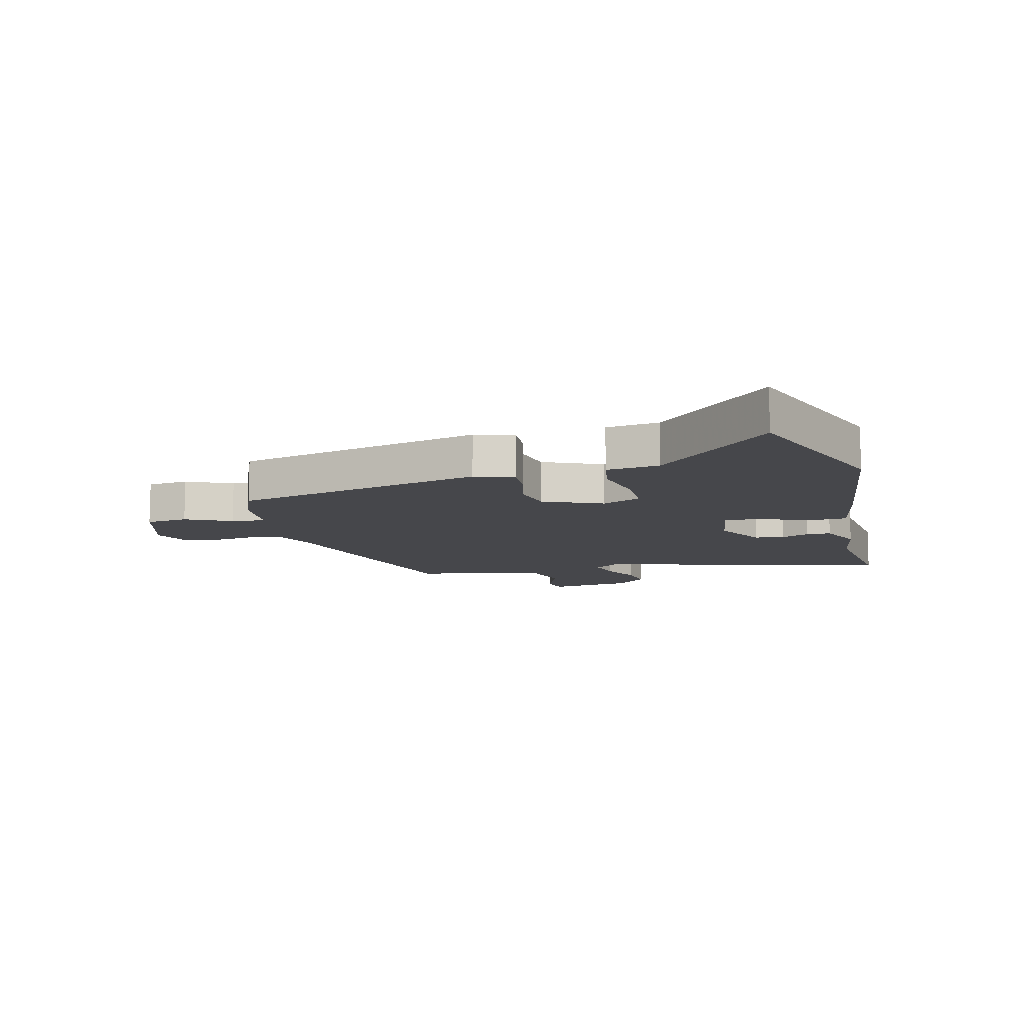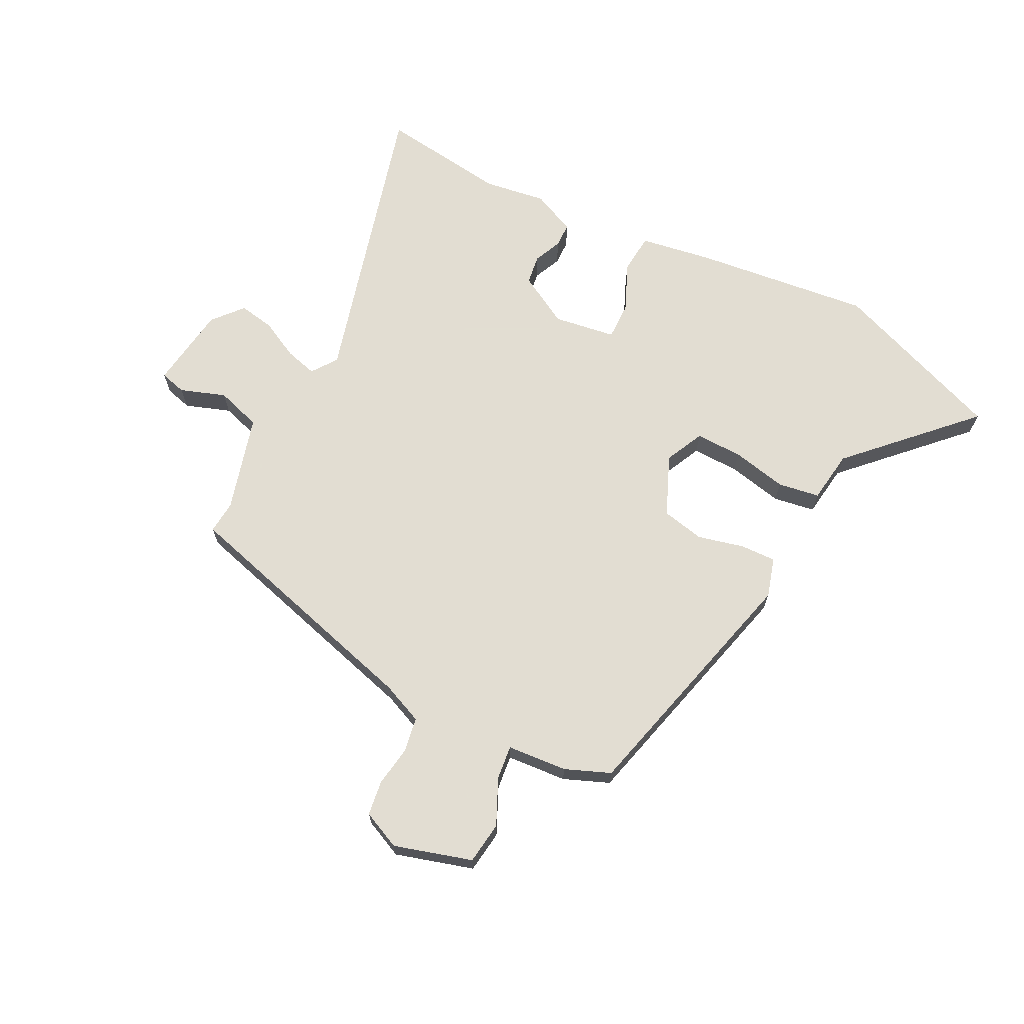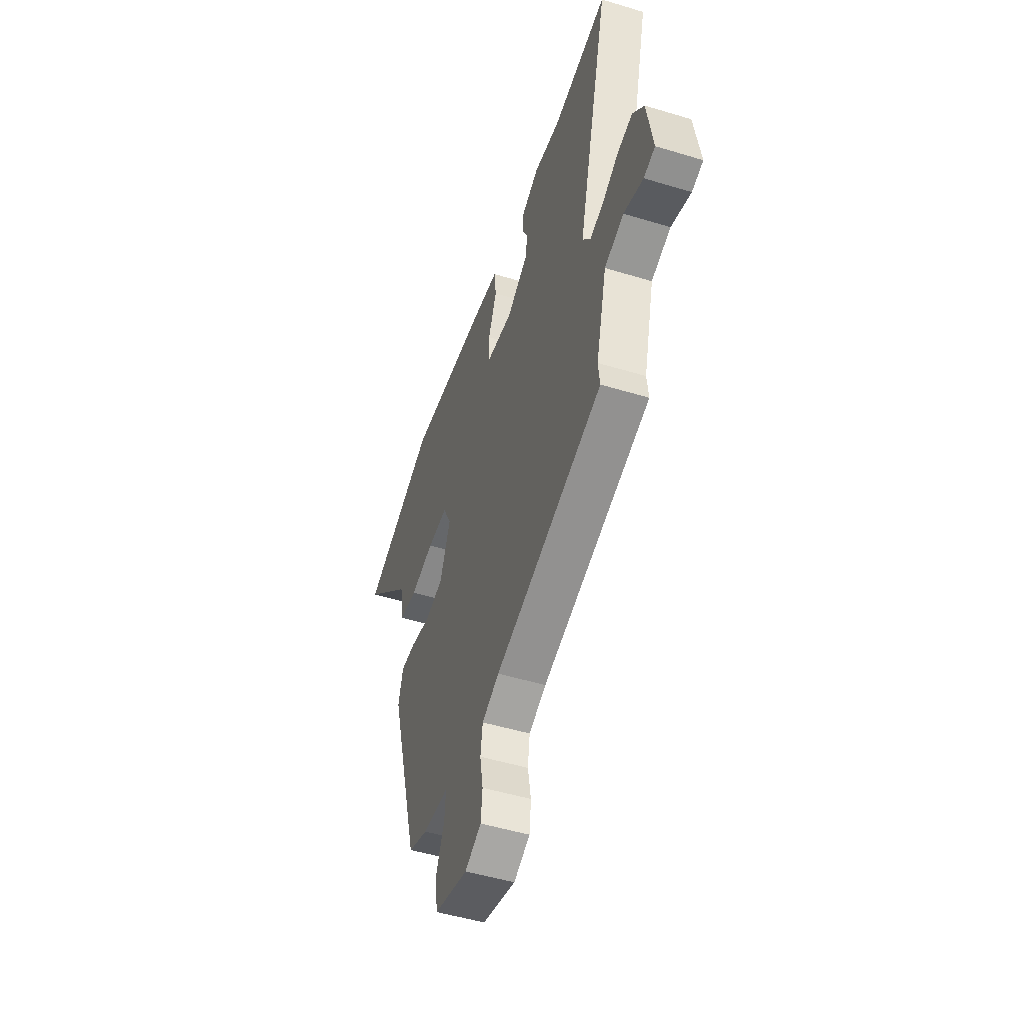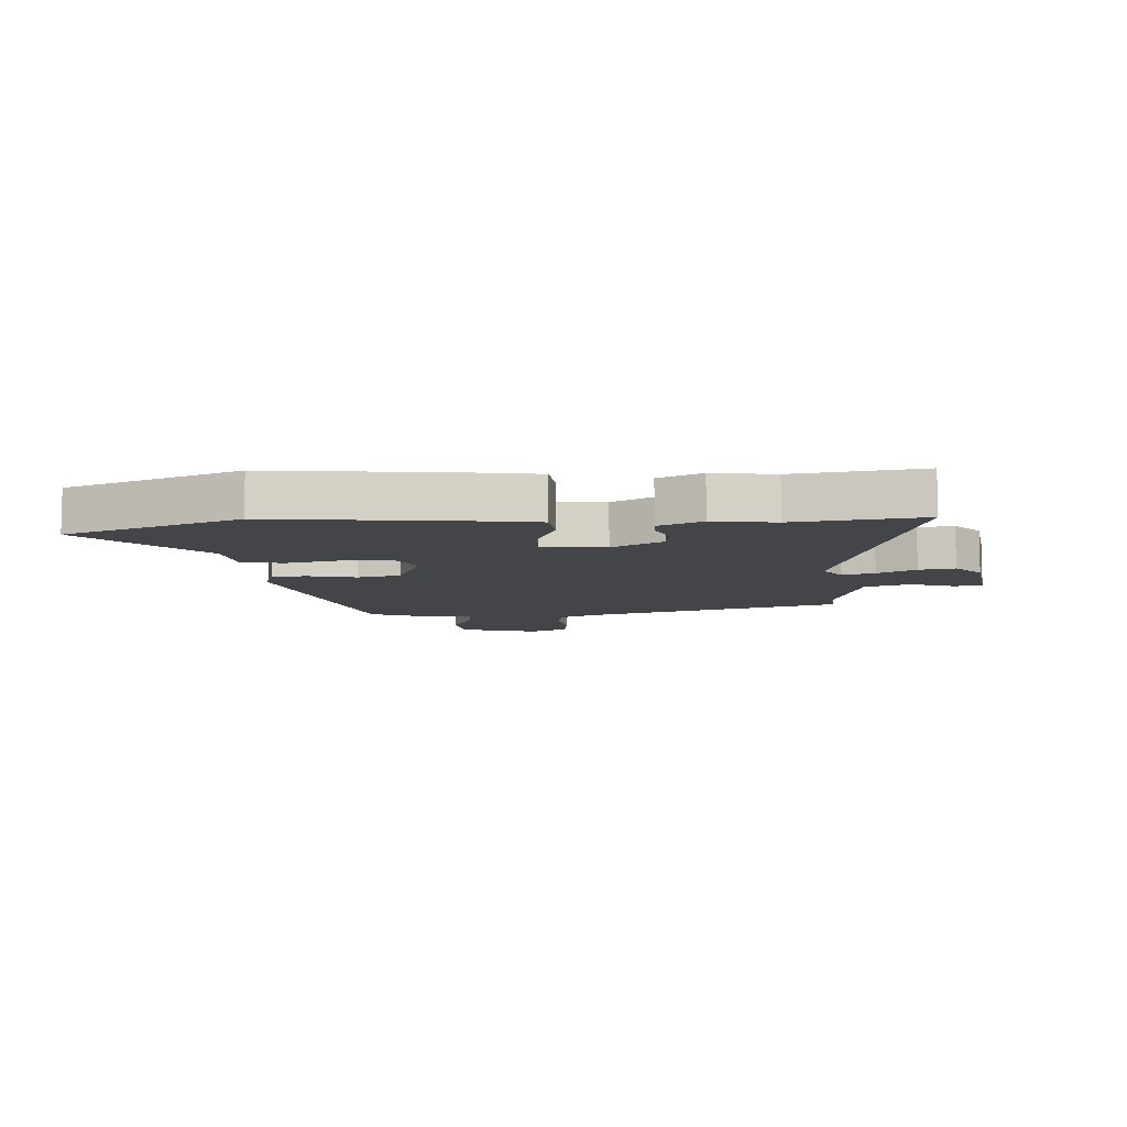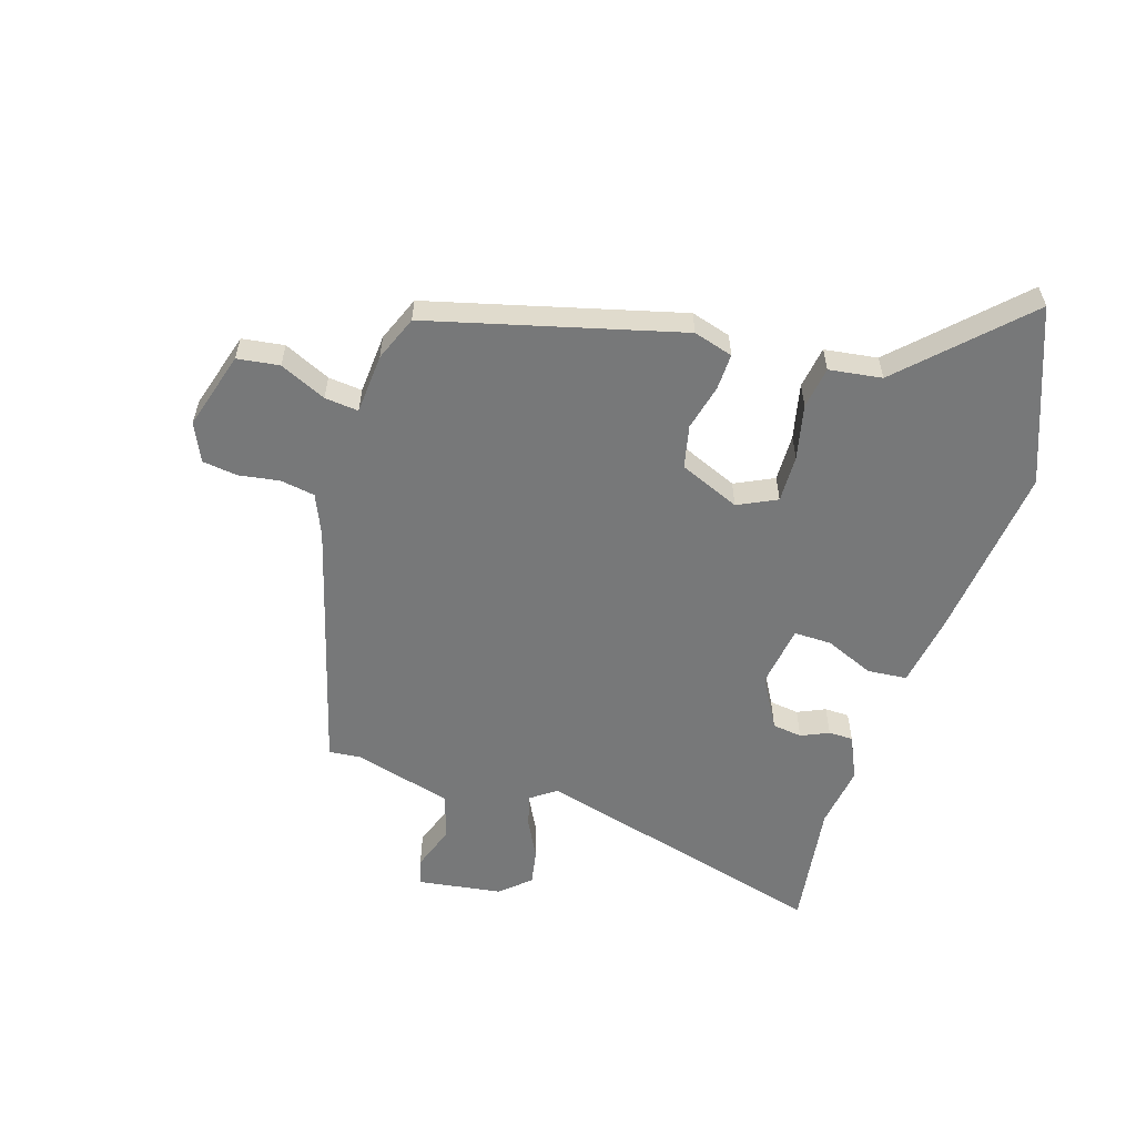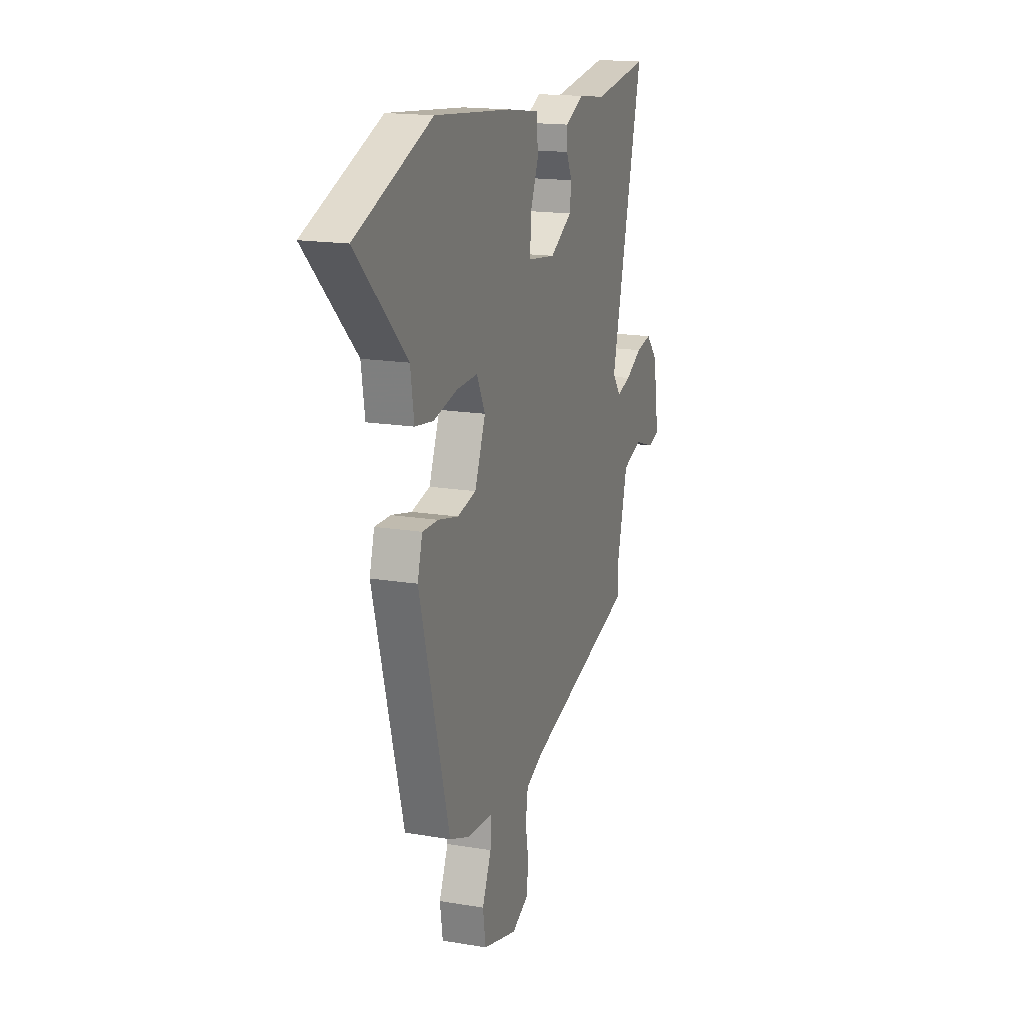
<metadata>
{"format":"obj","ext":"obj","renderer":"f3d","projection":"perspective","resolution":1024,"background":"white","views":[{"elev":-10.7,"azim":-77.5,"up":"+Y"},{"elev":68.1,"azim":-154.1,"up":"+Y"},{"elev":-49.9,"azim":71.5,"up":"+Z"},{"elev":-8.7,"azim":2.9,"up":"+Y"},{"elev":-57.4,"azim":-108.3,"up":"+Y"},{"elev":16.8,"azim":-71.2,"up":"+Z"}]}
</metadata>
<code>
v 0.514 0.07 -0.403
v 0.081 0.07 -0.532
v 0.012 0.07 -0.563
v 0.003 0.07 -0.622
v 0.015 0.07 -0.692
v 0.008 0.07 -0.752
v -0.057 0.07 -0.783
v -0.191 0.07 -0.746
v -0.202 0.07 -0.674
v -0.167 0.07 -0.594
v -0.162 0.07 -0.536
v -0.265 0.07 -0.53
v -0.343 0.07 -0.5
v -0.461 0.07 -0.073
v -0.442 0.07 -0.005
v -0.38 0.07 -0.006
v -0.301 0.07 -0.024
v -0.228 0.07 -0.007
v -0.186 0.07 0.097
v -0.219 0.07 0.163
v -0.3 0.07 0.16
v -0.394 0.07 0.138
v -0.466 0.07 0.148
v -0.48 0.07 0.238
v -0.676 0.07 0.43
v -0.381 0.07 0.548
v -0.076 0.07 0.518
v 0.047 0.07 0.5
v 0.054 0.07 0.432
v 0.02 0.07 0.349
v 0.02 0.07 0.284
v 0.127 0.07 0.27
v 0.214 0.07 0.321
v 0.22 0.07 0.372
v 0.198 0.07 0.419
v 0.198 0.07 0.461
v 0.272 0.07 0.496
v 0.379 0.07 0.482
v 0.597 0.07 0.515
v 0.47 0.07 0.006
v 0.502 0.07 -0.037
v 0.557 0.07 -0.021
v 0.622 0.07 0.014
v 0.683 0.07 0.026
v 0.728 0.07 -0.024
v 0.751 0.07 -0.167
v 0.706 0.07 -0.18
v 0.628 0.07 -0.154
v 0.551 0.07 -0.18
v 0.508 0.07 -0.347
v 0.514 0 -0.403
v 0.081 0 -0.532
v 0.012 0 -0.563
v 0.003 0 -0.622
v 0.015 0 -0.692
v 0.008 0 -0.752
v -0.057 0 -0.783
v -0.191 0 -0.746
v -0.202 0 -0.674
v -0.167 0 -0.594
v -0.162 0 -0.536
v -0.265 0 -0.53
v -0.343 0 -0.5
v -0.461 0 -0.073
v -0.442 0 -0.005
v -0.38 0 -0.006
v -0.301 0 -0.024
v -0.228 0 -0.007
v -0.186 0 0.097
v -0.219 0 0.163
v -0.3 0 0.16
v -0.394 0 0.138
v -0.466 0 0.148
v -0.48 0 0.238
v -0.676 0 0.43
v -0.381 0 0.548
v -0.076 0 0.518
v 0.047 0 0.5
v 0.054 0 0.432
v 0.02 0 0.349
v 0.02 0 0.284
v 0.127 0 0.27
v 0.214 0 0.321
v 0.22 0 0.372
v 0.198 0 0.419
v 0.198 0 0.461
v 0.272 0 0.496
v 0.379 0 0.482
v 0.597 0 0.515
v 0.47 0 0.006
v 0.502 0 -0.037
v 0.557 0 -0.021
v 0.622 0 0.014
v 0.683 0 0.026
v 0.728 0 -0.024
v 0.751 0 -0.167
v 0.706 0 -0.18
v 0.628 0 -0.154
v 0.551 0 -0.18
v 0.508 0 -0.347
f 45 46 47 48
f 45 48 49
f 42 43 44 45
f 41 42 45 49
f 40 41 49 50
f 38 39 40
f 34 35 36 37
f 33 34 37 38
f 27 28 29 30
f 27 30 31
f 24 25 26 27
f 24 27 31
f 21 22 23 24
f 20 21 24 31
f 19 20 31 32
f 14 15 16 17
f 14 17 18
f 11 12 13 14
f 11 14 18
f 7 8 9 10
f 7 10 11
f 4 5 6 7
f 3 4 7 11
f 2 3 11 18
f 33 38 40 50
f 32 33 50 1
f 18 19 32
f 1 2 18 32
f 98 97 96 95
f 99 98 95
f 95 94 93 92
f 99 95 92 91
f 100 99 91 90
f 90 89 88
f 87 86 85 84
f 88 87 84 83
f 80 79 78 77
f 81 80 77
f 77 76 75 74
f 81 77 74
f 74 73 72 71
f 81 74 71 70
f 82 81 70 69
f 67 66 65 64
f 68 67 64
f 64 63 62 61
f 68 64 61
f 60 59 58 57
f 61 60 57
f 57 56 55 54
f 61 57 54 53
f 68 61 53 52
f 100 90 88 83
f 51 100 83 82
f 82 69 68
f 82 68 52 51
f 1 51 52 2
f 2 52 53 3
f 3 53 54 4
f 4 54 55 5
f 5 55 56 6
f 6 56 57 7
f 7 57 58 8
f 8 58 59 9
f 9 59 60 10
f 10 60 61 11
f 11 61 62 12
f 12 62 63 13
f 13 63 64 14
f 14 64 65 15
f 15 65 66 16
f 16 66 67 17
f 17 67 68 18
f 18 68 69 19
f 19 69 70 20
f 20 70 71 21
f 21 71 72 22
f 22 72 73 23
f 23 73 74 24
f 24 74 75 25
f 25 75 76 26
f 26 76 77 27
f 27 77 78 28
f 28 78 79 29
f 29 79 80 30
f 30 80 81 31
f 31 81 82 32
f 32 82 83 33
f 33 83 84 34
f 34 84 85 35
f 35 85 86 36
f 36 86 87 37
f 37 87 88 38
f 38 88 89 39
f 39 89 90 40
f 40 90 91 41
f 41 91 92 42
f 42 92 93 43
f 43 93 94 44
f 44 94 95 45
f 45 95 96 46
f 46 96 97 47
f 47 97 98 48
f 48 98 99 49
f 49 99 100 50
f 50 100 51 1

</code>
